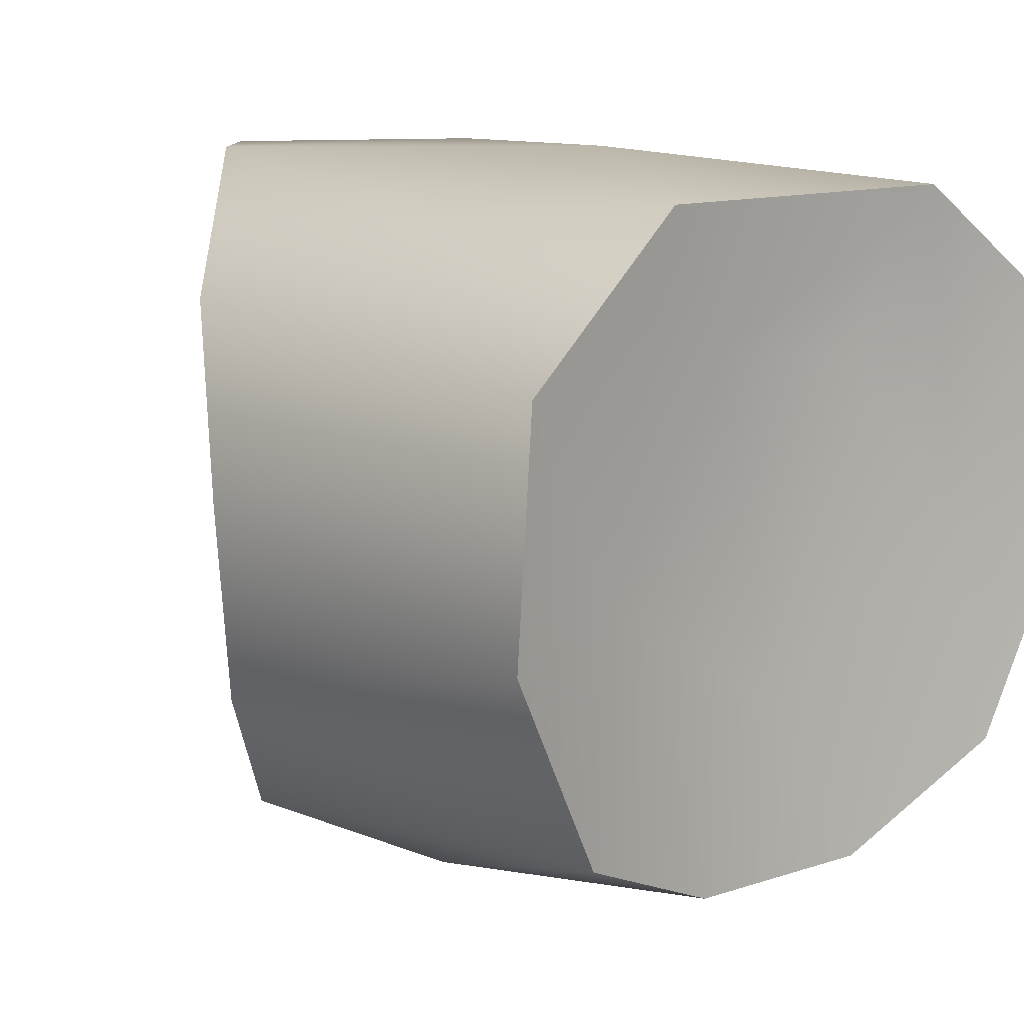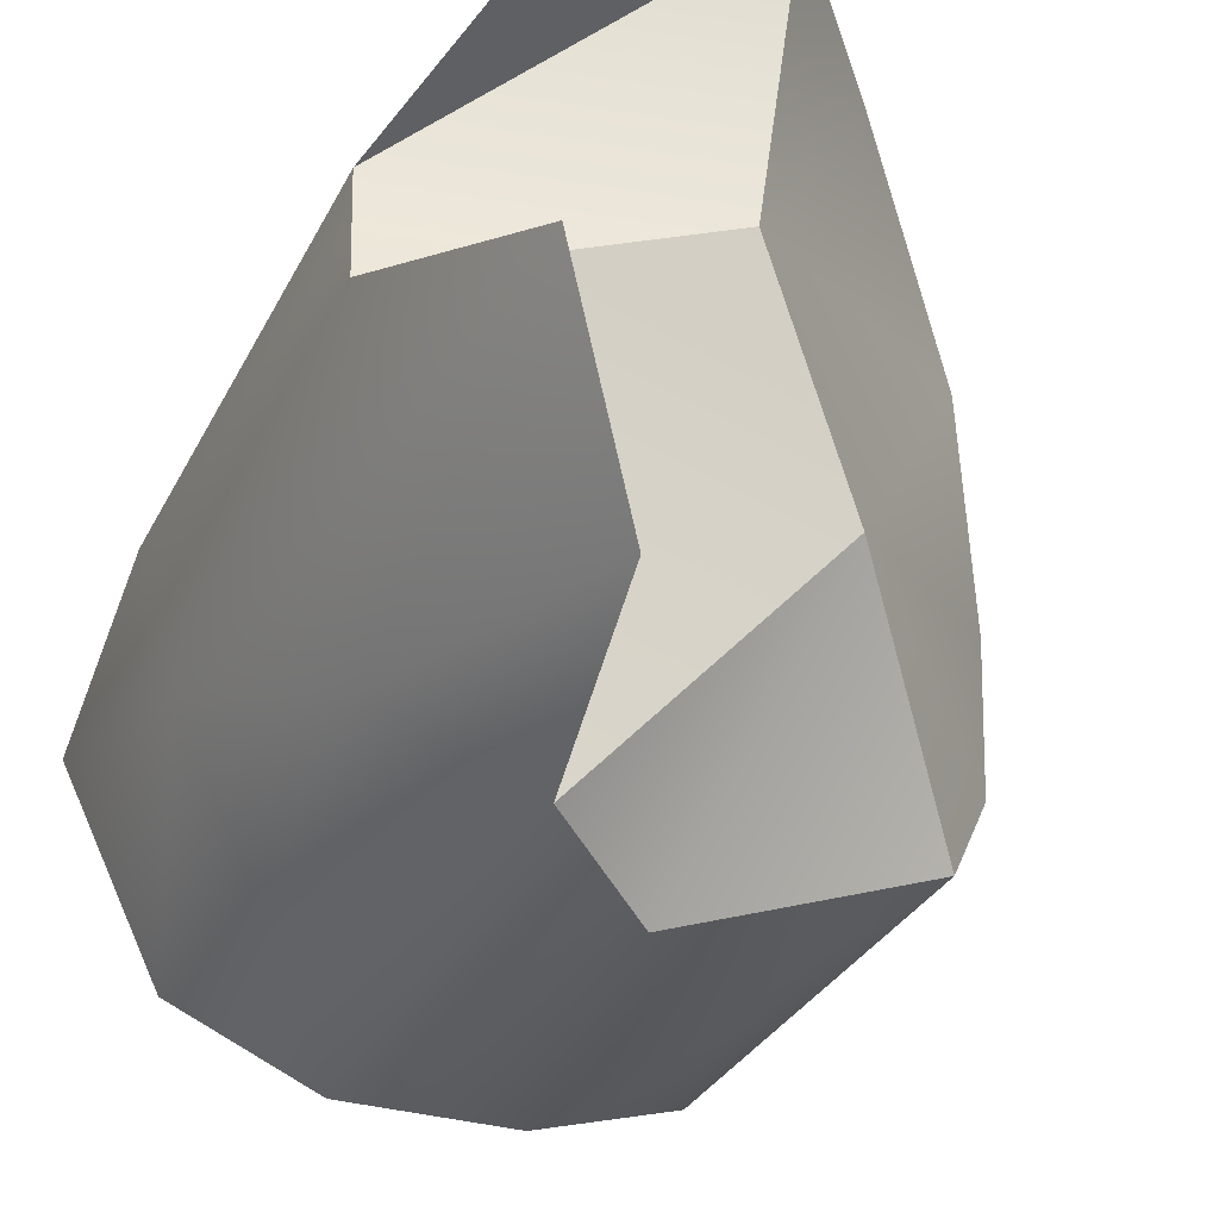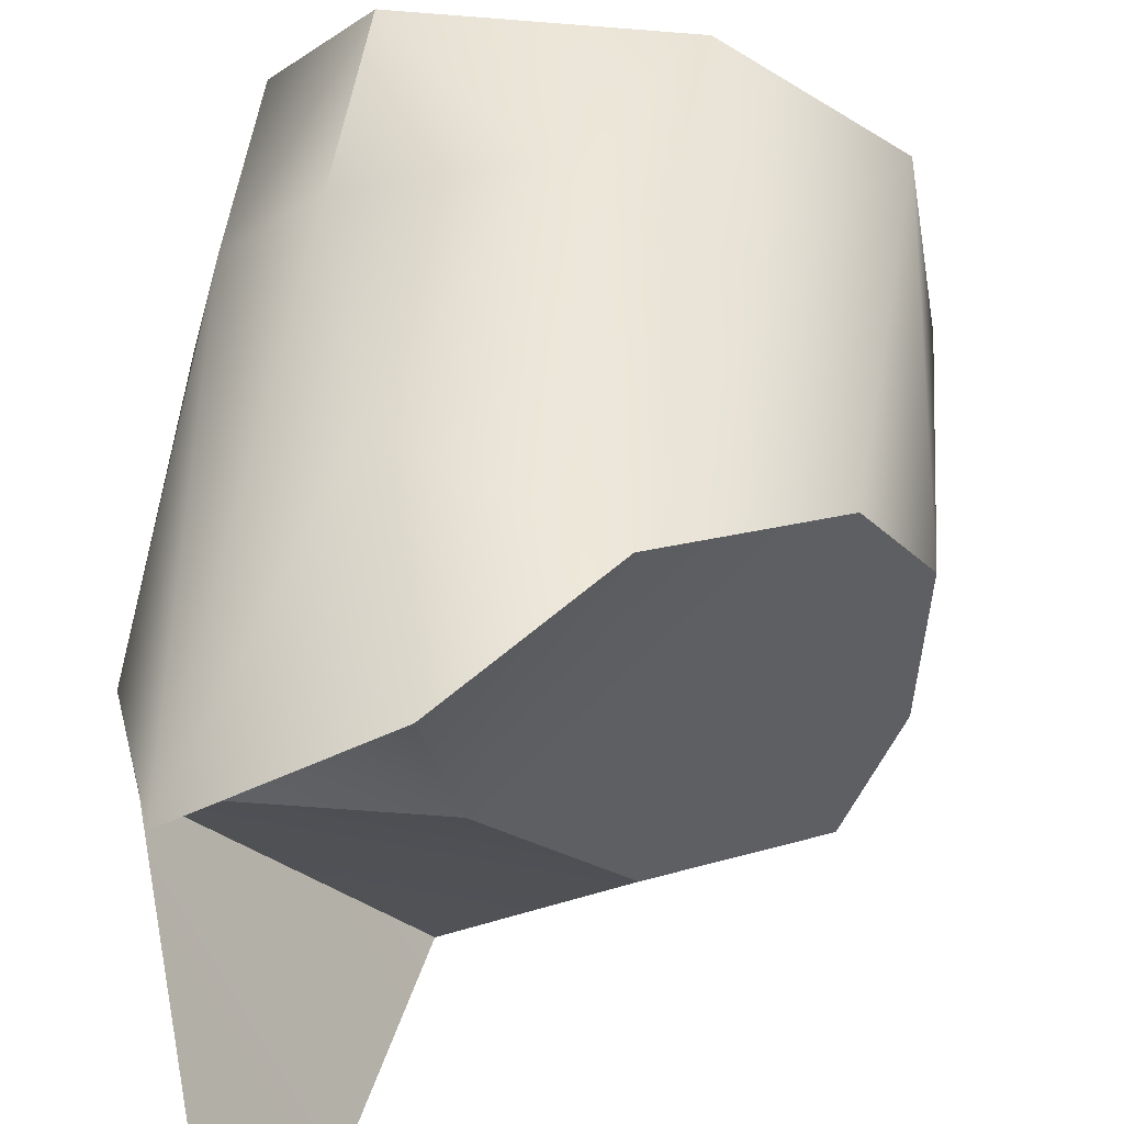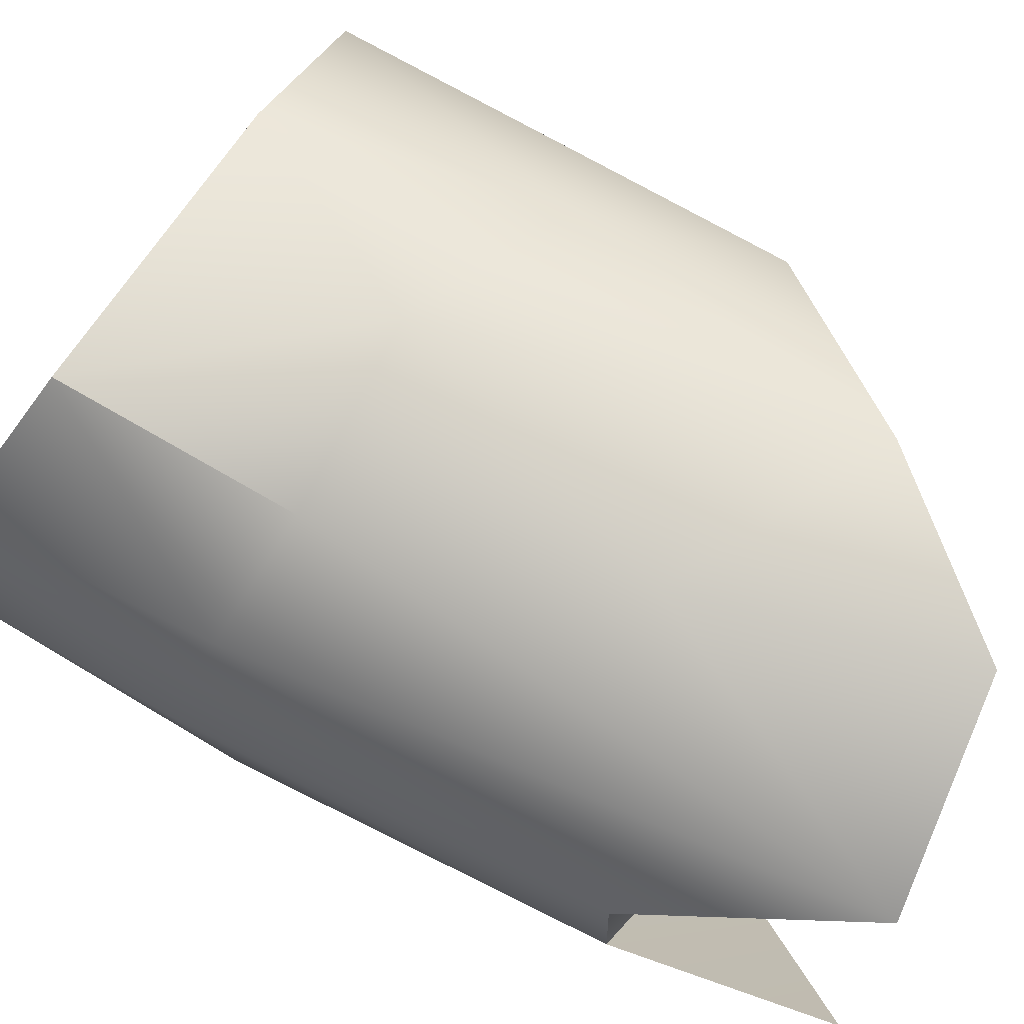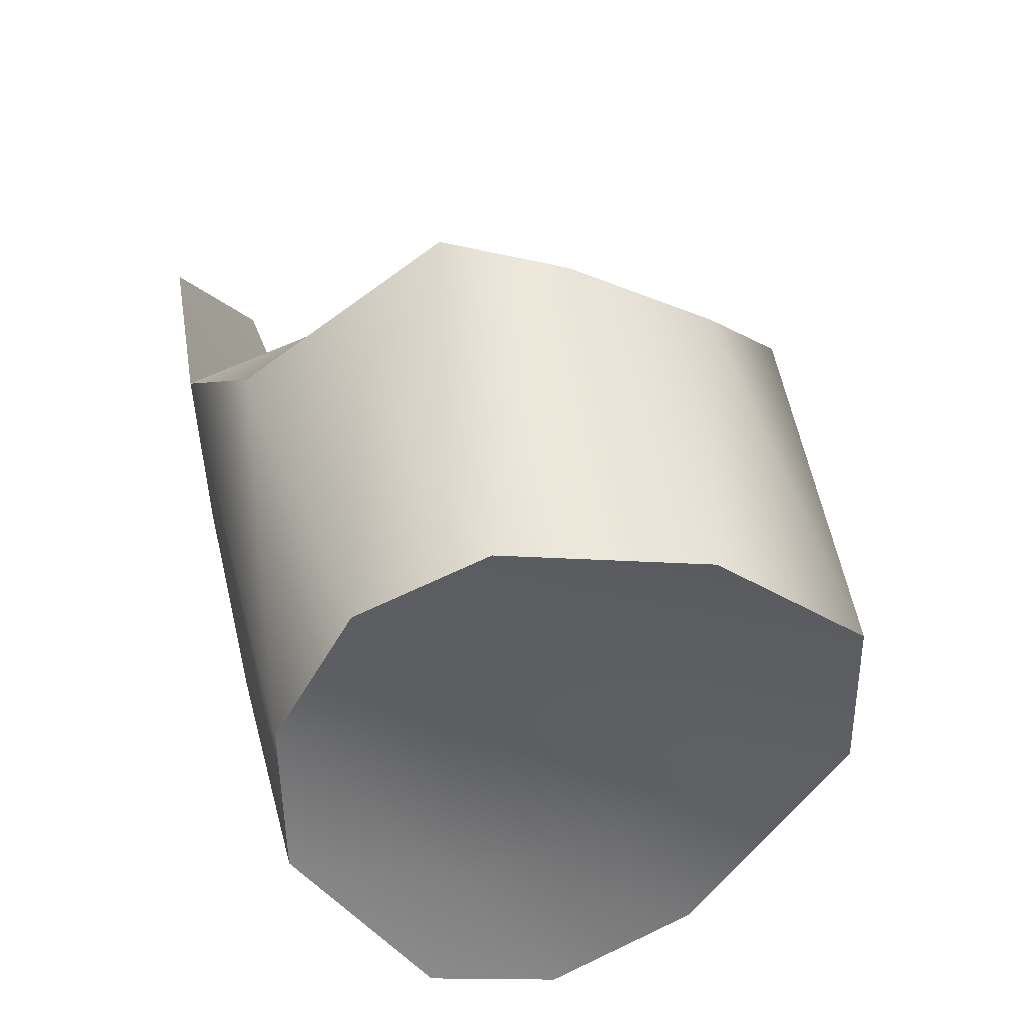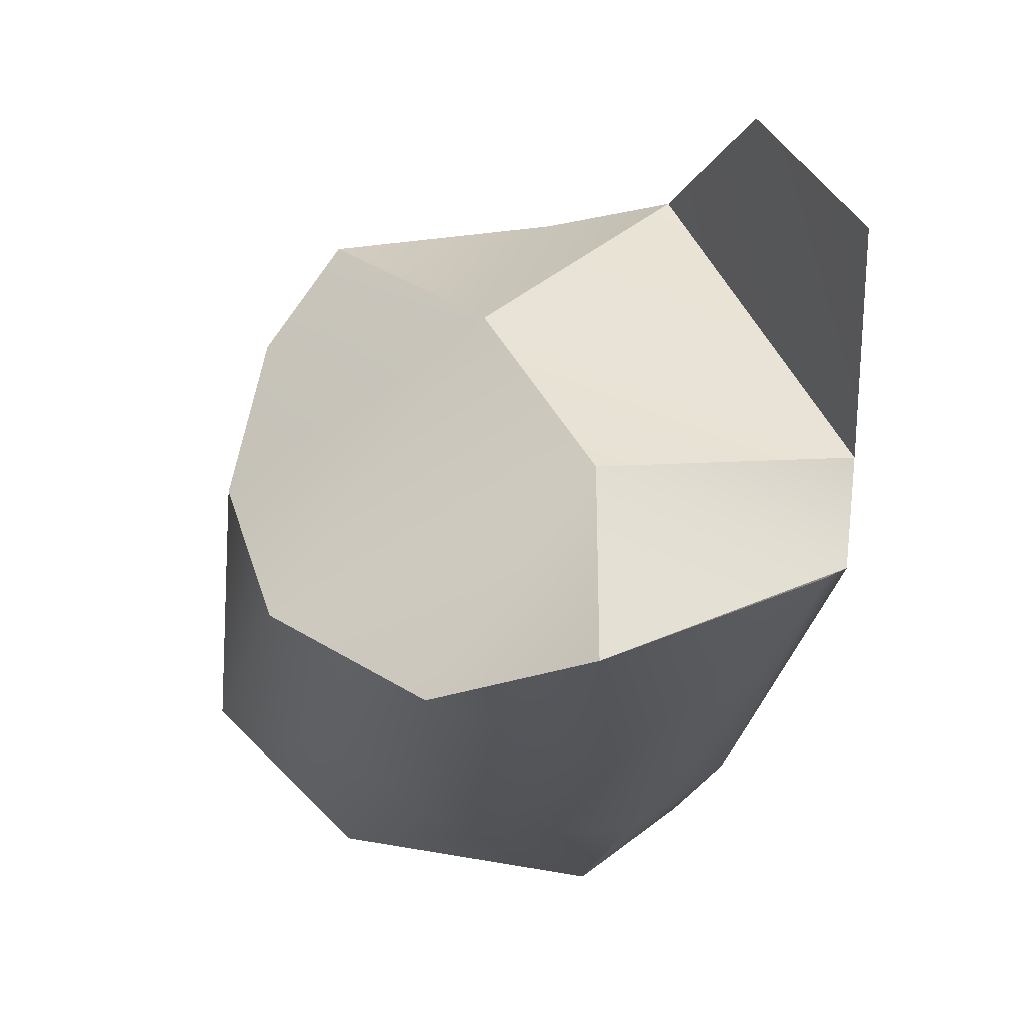
<metadata>
{"format":"obj","ext":"obj","renderer":"f3d","projection":"perspective","resolution":1024,"background":"white","views":[{"elev":16.6,"azim":127.8,"up":"+Y"},{"elev":-45.4,"azim":-33.5,"up":"+Y"},{"elev":43.7,"azim":-3.3,"up":"+Y"},{"elev":66.5,"azim":-71.5,"up":"+Y"},{"elev":-36.3,"azim":57.4,"up":"+Z"},{"elev":70.3,"azim":-170.8,"up":"+Z"}]}
</metadata>
<code>
v -42.31 -85.1 1515
v -42.41 -85.31 1514
v -42.16 -85.47 1515
v -42.11 -85.07 1515
v -41.91 -85.32 1515
v -42.05 -85.69 1515
v -41.87 -85.6 1515
v -41.75 -85.34 1515
v -41.8 -85.06 1515
v -41.82 -85.27 1515
v -41.93 -85.06 1515
v -42.01 -84.96 1515
v -42.17 -84.93 1515
v -42.23 -84.89 1515
v -42.42 -84.94 1515
v -42.46 -84.94 1515
v -42.4 -84.92 1514
v -42.03 -84.9 1515
v -42.53 -85.07 1514
v -42.58 -85.07 1515
v -42.62 -85.24 1515
v -42.55 -85.27 1514
v -42.58 -85.48 1515
v -42.42 -85.57 1514
v -42.44 -85.64 1515
v -42.53 -85.68 1515
v -42.37 -85.8 1515
v -42.48 -85.8 1515
v -42.68 -85.4 1515
v -42.63 -85.6 1516
v -42.68 -85.24 1515
v -42.34 -85.27 1515
v -42.15 -85.49 1515
v -42.2 -85.79 1515
v -42.25 -85.68 1514
v -42.01 -85.72 1515
v -41.91 -85.66 1515
v -41.83 -85.5 1515
v -42.38 -84.97 1516
v -42.63 -85.12 1516
v -42.05 -85.69 1515
v -41.87 -85.6 1515
v -41.75 -85.34 1515
v -41.8 -85.06 1515
v -41.82 -85.27 1515
v -41.93 -85.06 1515
v -42.17 -84.93 1515
v -42.4 -84.92 1514
v -42.4 -84.92 1514
v -42.03 -84.9 1515
v -42.53 -85.07 1514
v -42.55 -85.27 1514
v -42.42 -85.57 1514
v -42.37 -85.8 1515
v -42.37 -85.8 1515
v -42.37 -85.8 1515
v -42.48 -85.8 1515
v -42.68 -85.4 1515
v -42.68 -85.4 1515
v -42.68 -85.4 1515
v -42.63 -85.6 1516
v -42.68 -85.24 1515
v -42.68 -85.24 1515
v -42.34 -85.27 1515
v -42.34 -85.27 1515
v -42.15 -85.49 1515
v -42.15 -85.49 1515
v -42.2 -85.79 1515
v -42.25 -85.68 1514
v -41.91 -85.66 1515
v -41.91 -85.66 1515
v -41.83 -85.5 1515
v -42.38 -84.97 1516
v -42.38 -84.97 1516
v -42.38 -84.97 1516
v -42.63 -85.12 1516
g grp1
f 3 2 1
f 3 1 4
f 3 4 5
f 6 3 5
f 7 6 5
f 8 7 5
f 8 5 9
f 10 43 44
f 44 11 10
f 11 44 12
f 13 11 12
f 13 12 14
f 14 15 13
f 16 15 14
f 17 16 14
f 17 14 18
f 4 48 50
f 5 4 50
f 9 5 50
f 12 44 18
f 14 12 18
f 1 48 4
f 1 2 48
f 48 2 19
f 20 49 51
f 21 20 51
f 21 51 22
f 22 23 21
f 23 22 24
f 23 24 25
f 26 23 25
f 26 25 27
f 28 26 27
f 57 54 29
f 30 57 29
f 61 58 23
f 26 61 23
f 28 61 26
f 23 58 21
f 58 31 21
f 32 62 59
f 33 64 60
f 60 55 33
f 34 66 56
f 68 27 35
f 68 35 41
f 68 41 36
f 37 68 36
f 37 36 42
f 37 42 38
f 72 67 70
f 45 67 72
f 10 38 43
f 38 42 43
f 67 45 46
f 46 65 67
f 65 46 47
f 39 65 47
f 73 13 15
f 40 73 15
f 16 40 15
f 40 16 20
f 31 40 20
f 31 20 21
f 74 76 63
f 62 32 75
f 49 20 16
f 66 34 71
f 36 41 42
f 6 69 3
f 69 2 3
f 53 2 69
f 35 25 24
f 27 25 35
f 53 52 2
f 2 52 19

</code>
